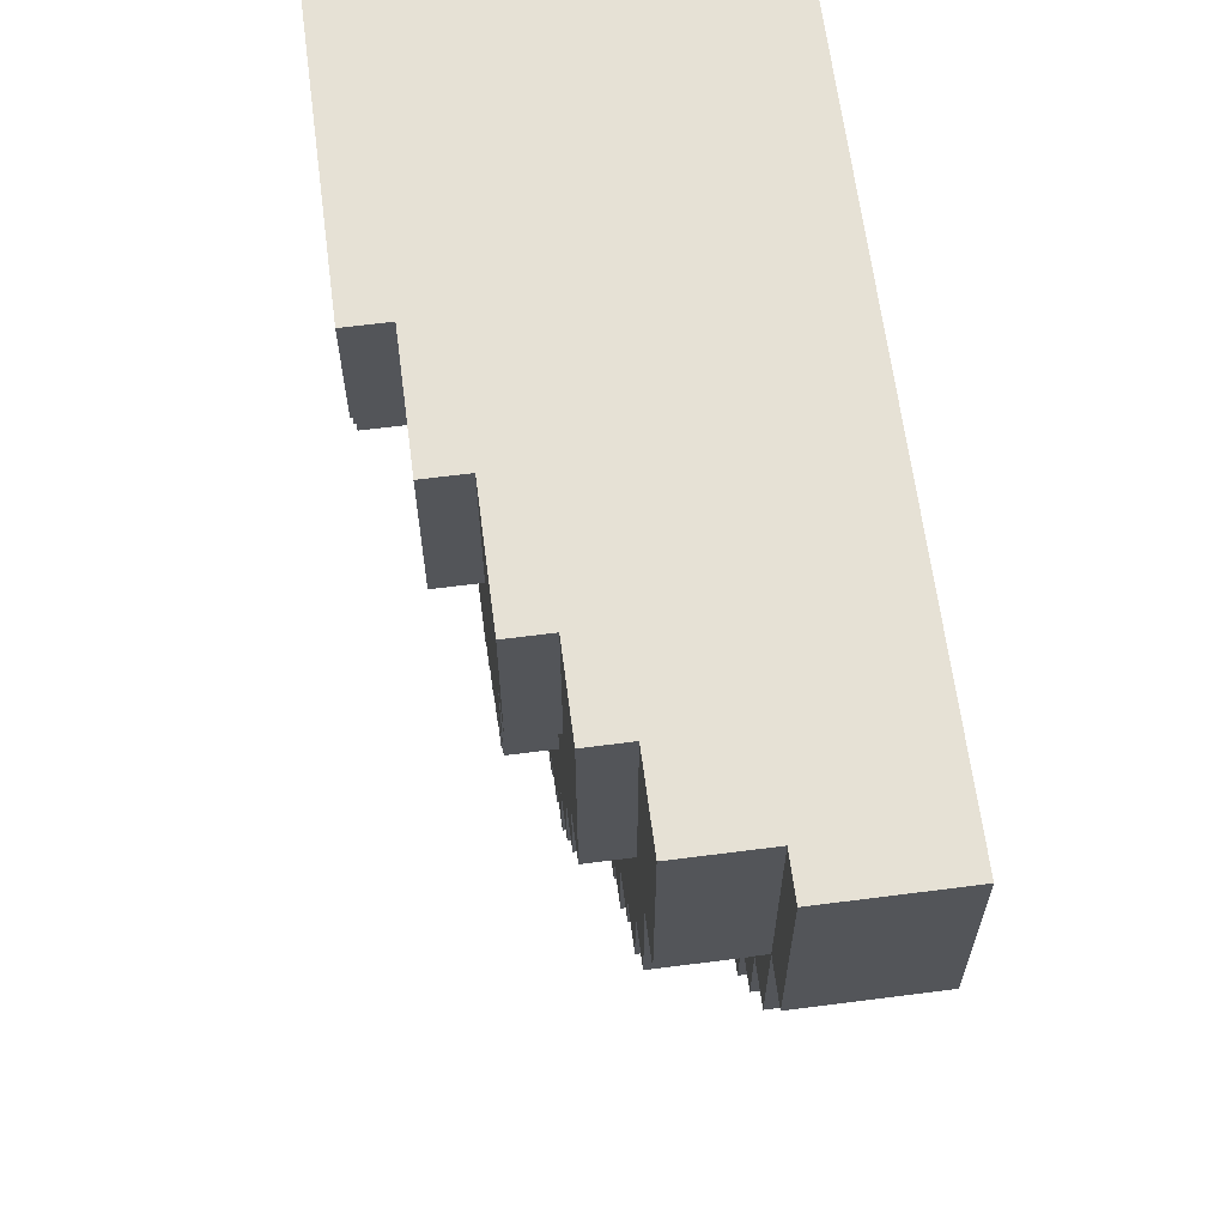
<metadata>
{"format":"obj","ext":"obj","renderer":"f3d","projection":"perspective","resolution":1024,"background":"white","views":[{"elev":64.3,"azim":-97.4,"up":"+Z"}]}
</metadata>
<code>
o
v -15.3 0 11
v -15.3 0 11.5
v -15.3 0.3 11
v -15.3 0.3 11.5
v -15.2 0 10.7
v -15.2 0 11
v -15.2 0.3 10.7
v -15.2 0.3 11
v -15.2 0.3 11.5
v -15.2 0.5 11
v -15.2 0.5 11.5
v -15.1 0 10.5
v -15.1 0 10.7
v -15.1 0.3 10.5
v -15.1 0.3 10.7
v -15.1 0.3 11
v -15.1 0.5 10.7
v -15.1 0.5 11
v -15 0 10.3
v -15 0 10.5
v -15 0.3 10.3
v -15 0.3 10.5
v -15 0.3 10.7
v -15 0.5 10.5
v -15 0.5 10.7
v -15 0.5 11
v -15 0.5 11.5
v -15 0.6 11
v -15 0.6 11.5
v -14.9 0 10.2
v -14.9 0 10.3
v -14.9 0.3 10.2
v -14.9 0.3 10.3
v -14.9 0.3 10.4
v -14.9 0.3 10.5
v -14.9 0.5 10.4
v -14.9 0.5 10.5
v -14.9 0.5 10.8
v -14.9 0.5 11
v -14.9 0.6 10.8
v -14.9 0.6 11
v -14.8 0 10.1
v -14.8 0 10.2
v -14.8 0.3 10.1
v -14.8 0.3 10.2
v -14.8 0.3 10.4
v -14.8 0.5 10.2
v -14.8 0.5 10.4
v -14.8 0.5 10.6
v -14.8 0.5 10.8
v -14.8 0.6 10.6
v -14.8 0.6 10.8
v -14.8 0.6 11.1
v -14.8 0.6 11.5
v -14.8 0.7 11.1
v -14.8 0.7 11.5
v -14.7 0 10
v -14.7 0 10.1
v -14.7 0.3 10
v -14.7 0.3 10.1
v -14.7 0.3 10.2
v -14.7 0.5 10.1
v -14.7 0.5 10.2
v -14.7 0.5 10.4
v -14.7 0.5 10.6
v -14.7 0.6 10.4
v -14.7 0.6 10.6
v -14.7 0.6 10.8
v -14.7 0.6 11.1
v -14.7 0.7 10.8
v -14.7 0.7 11.1
v -14.6 0 9.9
v -14.6 0 10
v -14.6 0.3 9.9
v -14.6 0.3 10
v -14.6 0.3 10.1
v -14.6 0.5 10
v -14.6 0.5 10.1
v -14.6 0.5 10.3
v -14.6 0.5 10.4
v -14.6 0.6 10.3
v -14.6 0.6 10.4
v -14.6 0.6 10.6
v -14.6 0.6 10.8
v -14.6 0.7 10.6
v -14.6 0.7 10.8
v -14.5 0 9.8
v -14.5 0 9.9
v -14.5 0.3 9.8
v -14.5 0.3 9.9
v -14.5 0.5 10.2
v -14.5 0.5 10.3
v -14.5 0.6 10.2
v -14.5 0.6 10.3
v -14.5 0.6 10.5
v -14.5 0.6 10.6
v -14.5 0.7 10.5
v -14.5 0.7 10.6
v -14.5 0.7 11.1
v -14.5 0.7 11.5
v -14.5 0.8 11.1
v -14.5 0.8 11.5
v -14.4 0.3 9.9
v -14.4 0.3 10
v -14.4 0.5 9.9
v -14.4 0.5 10
v -14.4 0.5 10.1
v -14.4 0.5 10.2
v -14.4 0.6 10.1
v -14.4 0.6 10.2
v -14.4 0.6 10.4
v -14.4 0.6 10.5
v -14.4 0.7 10.4
v -14.4 0.7 10.5
v -14.4 0.7 10.9
v -14.4 0.7 11.1
v -14.4 0.8 10.9
v -14.4 0.8 11.1
v -14.3 0 9.7
v -14.3 0 9.8
v -14.3 0.3 9.7
v -14.3 0.3 9.8
v -14.3 0.3 9.9
v -14.3 0.5 9.8
v -14.3 0.5 9.9
v -14.3 0.6 10.3
v -14.3 0.6 10.4
v -14.3 0.7 10.3
v -14.3 0.7 10.4
v -14.3 0.7 10.7
v -14.3 0.7 10.9
v -14.3 0.8 10.7
v -14.3 0.8 10.9
v -14.2 0.5 10
v -14.2 0.5 10.1
v -14.2 0.6 10
v -14.2 0.6 10.1
v -14.2 0.6 10.2
v -14.2 0.6 10.3
v -14.2 0.7 10.2
v -14.2 0.7 10.3
v -14.2 0.7 10.6
v -14.2 0.7 10.7
v -14.2 0.8 10.6
v -14.2 0.8 10.7
v -14.2 0.8 11.2
v -14.2 0.8 11.5
v -14.2 0.9 11.2
v -14.2 0.9 11.5
v -14.1 0 9.6
v -14.1 0 9.7
v -14.1 0.3 9.6
v -14.1 0.3 9.7
v -14.1 0.3 9.8
v -14.1 0.5 9.7
v -14.1 0.5 9.8
v -14.1 0.7 10.5
v -14.1 0.7 10.6
v -14.1 0.8 10.5
v -14.1 0.8 10.6
v -14.1 0.8 11
v -14.1 0.8 11.2
v -14.1 0.9 11
v -14.1 0.9 11.2
v -14 0.5 9.9
v -14 0.5 10
v -14 0.6 9.9
v -14 0.6 10
v -14 0.6 10.1
v -14 0.6 10.2
v -14 0.7 10.1
v -14 0.7 10.2
v -14 0.8 10.8
v -14 0.8 11
v -14 0.9 10.8
v -14 0.9 11
v -13.9 0.7 10.4
v -13.9 0.7 10.5
v -13.9 0.8 10.4
v -13.9 0.8 10.5
v -13.8 0 9.5
v -13.8 0 9.6
v -13.8 0.3 9.5
v -13.8 0.3 9.6
v -13.8 0.3 9.7
v -13.8 0.5 9.6
v -13.8 0.5 9.7
v -13.8 0.5 9.8
v -13.8 0.5 9.9
v -13.8 0.6 9.8
v -13.8 0.6 9.9
v -13.8 0.8 10.7
v -13.8 0.8 10.8
v -13.8 0.9 10.7
v -13.8 0.9 10.8
v -13.7 0.6 10
v -13.7 0.6 10.1
v -13.7 0.7 10
v -13.7 0.7 10.1
v -13.7 0.7 10.3
v -13.7 0.7 10.4
v -13.7 0.8 10.3
v -13.7 0.8 10.4
v -13.6 0.8 10.6
v -13.6 0.8 10.7
v -13.6 0.9 10.6
v -13.6 0.9 10.7
v -13.3 0 9.5
v -13.3 0 11.5
v -13.3 0.3 9.5
v -13.3 0.3 9.6
v -13.3 0.5 9.6
v -13.3 0.5 9.8
v -13.3 0.6 9.8
v -13.3 0.6 10
v -13.3 0.7 10
v -13.3 0.7 10.3
v -13.3 0.8 10.3
v -13.3 0.8 10.6
v -13.3 0.9 10.6
v -13.3 0.9 11.5
v -13.8 0 9.5
v -13.8 0.3 9.5
v -13.3 0 9.5
v -13.3 0.3 9.5
v -14.1 0 9.6
v -14.1 0.3 9.6
v -13.8 0 9.6
v -13.8 0.3 9.6
v -13.8 0.5 9.6
v -13.3 0.3 9.6
v -13.3 0.5 9.6
v -14.3 0 9.7
v -14.3 0.3 9.7
v -14.1 0 9.7
v -14.1 0.3 9.7
v -14.1 0.5 9.7
v -13.8 0.3 9.7
v -13.8 0.5 9.7
v -14.5 0 9.8
v -14.5 0.3 9.8
v -14.3 0 9.8
v -14.3 0.3 9.8
v -14.3 0.5 9.8
v -14.1 0.3 9.8
v -14.1 0.5 9.8
v -13.8 0.5 9.8
v -13.8 0.6 9.8
v -13.3 0.5 9.8
v -13.3 0.6 9.8
v -14.6 0 9.9
v -14.6 0.3 9.9
v -14.5 0 9.9
v -14.5 0.3 9.9
v -14.4 0.3 9.9
v -14.4 0.5 9.9
v -14.3 0.3 9.9
v -14.3 0.5 9.9
v -14 0.5 9.9
v -14 0.6 9.9
v -13.8 0.5 9.9
v -13.8 0.6 9.9
v -14.7 0 10
v -14.7 0.3 10
v -14.6 0 10
v -14.6 0.3 10
v -14.6 0.5 10
v -14.4 0.3 10
v -14.4 0.5 10
v -14.2 0.5 10
v -14.2 0.6 10
v -14 0.5 10
v -14 0.6 10
v -13.7 0.6 10
v -13.7 0.7 10
v -13.3 0.6 10
v -13.3 0.7 10
v -14.8 0 10.1
v -14.8 0.3 10.1
v -14.7 0 10.1
v -14.7 0.3 10.1
v -14.7 0.5 10.1
v -14.6 0.3 10.1
v -14.6 0.5 10.1
v -14.4 0.5 10.1
v -14.4 0.6 10.1
v -14.2 0.5 10.1
v -14.2 0.6 10.1
v -14 0.6 10.1
v -14 0.7 10.1
v -13.7 0.6 10.1
v -13.7 0.7 10.1
v -14.9 0 10.2
v -14.9 0.3 10.2
v -14.8 0 10.2
v -14.8 0.3 10.2
v -14.8 0.5 10.2
v -14.7 0.3 10.2
v -14.7 0.5 10.2
v -14.5 0.5 10.2
v -14.5 0.6 10.2
v -14.4 0.5 10.2
v -14.4 0.6 10.2
v -14.2 0.6 10.2
v -14.2 0.7 10.2
v -14 0.6 10.2
v -14 0.7 10.2
v -15 0 10.3
v -15 0.3 10.3
v -14.9 0 10.3
v -14.9 0.3 10.3
v -14.6 0.5 10.3
v -14.6 0.6 10.3
v -14.5 0.5 10.3
v -14.5 0.6 10.3
v -14.3 0.6 10.3
v -14.3 0.7 10.3
v -14.2 0.6 10.3
v -14.2 0.7 10.3
v -13.7 0.7 10.3
v -13.7 0.8 10.3
v -13.3 0.7 10.3
v -13.3 0.8 10.3
v -14.9 0.3 10.4
v -14.9 0.5 10.4
v -14.8 0.3 10.4
v -14.8 0.5 10.4
v -14.7 0.5 10.4
v -14.7 0.6 10.4
v -14.6 0.5 10.4
v -14.6 0.6 10.4
v -14.4 0.6 10.4
v -14.4 0.7 10.4
v -14.3 0.6 10.4
v -14.3 0.7 10.4
v -13.9 0.7 10.4
v -13.9 0.8 10.4
v -13.7 0.7 10.4
v -13.7 0.8 10.4
v -15.1 0 10.5
v -15.1 0.3 10.5
v -15 0 10.5
v -15 0.3 10.5
v -15 0.5 10.5
v -14.9 0.3 10.5
v -14.9 0.5 10.5
v -14.5 0.6 10.5
v -14.5 0.7 10.5
v -14.4 0.6 10.5
v -14.4 0.7 10.5
v -14.1 0.7 10.5
v -14.1 0.8 10.5
v -13.9 0.7 10.5
v -13.9 0.8 10.5
v -14.8 0.5 10.6
v -14.8 0.6 10.6
v -14.7 0.5 10.6
v -14.7 0.6 10.6
v -14.6 0.6 10.6
v -14.6 0.7 10.6
v -14.5 0.6 10.6
v -14.5 0.7 10.6
v -14.2 0.7 10.6
v -14.2 0.8 10.6
v -14.1 0.7 10.6
v -14.1 0.8 10.6
v -13.6 0.8 10.6
v -13.6 0.9 10.6
v -13.3 0.8 10.6
v -13.3 0.9 10.6
v -15.2 0 10.7
v -15.2 0.3 10.7
v -15.1 0 10.7
v -15.1 0.3 10.7
v -15.1 0.5 10.7
v -15 0.3 10.7
v -15 0.5 10.7
v -14.3 0.7 10.7
v -14.3 0.8 10.7
v -14.2 0.7 10.7
v -14.2 0.8 10.7
v -13.8 0.8 10.7
v -13.8 0.9 10.7
v -13.6 0.8 10.7
v -13.6 0.9 10.7
v -14.9 0.5 10.8
v -14.9 0.6 10.8
v -14.8 0.5 10.8
v -14.8 0.6 10.8
v -14.7 0.6 10.8
v -14.7 0.7 10.8
v -14.6 0.6 10.8
v -14.6 0.7 10.8
v -14 0.8 10.8
v -14 0.9 10.8
v -13.8 0.8 10.8
v -13.8 0.9 10.8
v -14.4 0.7 10.9
v -14.4 0.8 10.9
v -14.3 0.7 10.9
v -14.3 0.8 10.9
v -15.3 0 11
v -15.3 0.3 11
v -15.2 0 11
v -15.2 0.3 11
v -15.2 0.5 11
v -15.1 0.3 11
v -15.1 0.5 11
v -15 0.5 11
v -15 0.6 11
v -14.9 0.5 11
v -14.9 0.6 11
v -14.1 0.8 11
v -14.1 0.9 11
v -14 0.8 11
v -14 0.9 11
v -14.8 0.6 11.1
v -14.8 0.7 11.1
v -14.7 0.6 11.1
v -14.7 0.7 11.1
v -14.5 0.7 11.1
v -14.5 0.8 11.1
v -14.4 0.7 11.1
v -14.4 0.8 11.1
v -14.2 0.8 11.2
v -14.2 0.9 11.2
v -14.1 0.8 11.2
v -14.1 0.9 11.2
v -15.3 0 11.5
v -15.3 0.3 11.5
v -15.2 0.3 11.5
v -15.2 0.5 11.5
v -15 0.5 11.5
v -15 0.6 11.5
v -14.8 0.6 11.5
v -14.8 0.7 11.5
v -14.5 0.7 11.5
v -14.5 0.8 11.5
v -14.2 0.8 11.5
v -14.2 0.9 11.5
v -13.3 0 11.5
v -13.3 0.9 11.5
v -13.8 0 9.5
v -13.3 0 9.5
v -14.1 0 9.6
v -13.8 0 9.6
v -14.3 0 9.7
v -14.1 0 9.7
v -14.5 0 9.8
v -14.3 0 9.8
v -14.6 0 9.9
v -14.5 0 9.9
v -14.7 0 10
v -14.6 0 10
v -14.8 0 10.1
v -14.7 0 10.1
v -14.9 0 10.2
v -14.8 0 10.2
v -15 0 10.3
v -14.9 0 10.3
v -15.1 0 10.5
v -15 0 10.5
v -15.2 0 10.7
v -15.1 0 10.7
v -15.3 0 11
v -15.2 0 11
v -15.3 0 11.5
v -13.3 0 11.5
v -13.8 0.3 9.5
v -13.3 0.3 9.5
v -14.1 0.3 9.6
v -13.8 0.3 9.6
v -13.3 0.3 9.6
v -14.3 0.3 9.7
v -14.1 0.3 9.7
v -13.8 0.3 9.7
v -14.5 0.3 9.8
v -14.3 0.3 9.8
v -14.1 0.3 9.8
v -14.6 0.3 9.9
v -14.5 0.3 9.9
v -14.4 0.3 9.9
v -14.3 0.3 9.9
v -14.7 0.3 10
v -14.6 0.3 10
v -14.4 0.3 10
v -14.8 0.3 10.1
v -14.7 0.3 10.1
v -14.6 0.3 10.1
v -14.9 0.3 10.2
v -14.8 0.3 10.2
v -14.7 0.3 10.2
v -15 0.3 10.3
v -14.9 0.3 10.3
v -14.9 0.3 10.4
v -14.8 0.3 10.4
v -15.1 0.3 10.5
v -15 0.3 10.5
v -14.9 0.3 10.5
v -15.2 0.3 10.7
v -15.1 0.3 10.7
v -15 0.3 10.7
v -15.3 0.3 11
v -15.2 0.3 11
v -15.1 0.3 11
v -15.3 0.3 11.5
v -15.2 0.3 11.5
v -13.8 0.5 9.6
v -13.3 0.5 9.6
v -14.1 0.5 9.7
v -13.8 0.5 9.7
v -14.3 0.5 9.8
v -14.1 0.5 9.8
v -13.8 0.5 9.8
v -13.3 0.5 9.8
v -14.4 0.5 9.9
v -14.3 0.5 9.9
v -14 0.5 9.9
v -13.8 0.5 9.9
v -14.6 0.5 10
v -14.4 0.5 10
v -14.2 0.5 10
v -14 0.5 10
v -14.7 0.5 10.1
v -14.6 0.5 10.1
v -14.4 0.5 10.1
v -14.2 0.5 10.1
v -14.8 0.5 10.2
v -14.7 0.5 10.2
v -14.5 0.5 10.2
v -14.4 0.5 10.2
v -14.6 0.5 10.3
v -14.5 0.5 10.3
v -14.9 0.5 10.4
v -14.8 0.5 10.4
v -14.7 0.5 10.4
v -14.6 0.5 10.4
v -15 0.5 10.5
v -14.9 0.5 10.5
v -14.8 0.5 10.6
v -14.7 0.5 10.6
v -15.1 0.5 10.7
v -15 0.5 10.7
v -14.9 0.5 10.8
v -14.8 0.5 10.8
v -15.2 0.5 11
v -15.1 0.5 11
v -15 0.5 11
v -14.9 0.5 11
v -15.2 0.5 11.5
v -15 0.5 11.5
v -13.8 0.6 9.8
v -13.3 0.6 9.8
v -14 0.6 9.9
v -13.8 0.6 9.9
v -14.2 0.6 10
v -14 0.6 10
v -13.7 0.6 10
v -13.3 0.6 10
v -14.4 0.6 10.1
v -14.2 0.6 10.1
v -14 0.6 10.1
v -13.7 0.6 10.1
v -14.5 0.6 10.2
v -14.4 0.6 10.2
v -14.2 0.6 10.2
v -14 0.6 10.2
v -14.6 0.6 10.3
v -14.5 0.6 10.3
v -14.3 0.6 10.3
v -14.2 0.6 10.3
v -14.7 0.6 10.4
v -14.6 0.6 10.4
v -14.4 0.6 10.4
v -14.3 0.6 10.4
v -14.5 0.6 10.5
v -14.4 0.6 10.5
v -14.8 0.6 10.6
v -14.7 0.6 10.6
v -14.6 0.6 10.6
v -14.5 0.6 10.6
v -14.9 0.6 10.8
v -14.8 0.6 10.8
v -14.7 0.6 10.8
v -14.6 0.6 10.8
v -15 0.6 11
v -14.9 0.6 11
v -14.8 0.6 11.1
v -14.7 0.6 11.1
v -15 0.6 11.5
v -14.8 0.6 11.5
v -13.7 0.7 10
v -13.3 0.7 10
v -14 0.7 10.1
v -13.7 0.7 10.1
v -14.2 0.7 10.2
v -14 0.7 10.2
v -14.3 0.7 10.3
v -14.2 0.7 10.3
v -13.7 0.7 10.3
v -13.3 0.7 10.3
v -14.4 0.7 10.4
v -14.3 0.7 10.4
v -13.9 0.7 10.4
v -13.7 0.7 10.4
v -14.5 0.7 10.5
v -14.4 0.7 10.5
v -14.1 0.7 10.5
v -13.9 0.7 10.5
v -14.6 0.7 10.6
v -14.5 0.7 10.6
v -14.2 0.7 10.6
v -14.1 0.7 10.6
v -14.3 0.7 10.7
v -14.2 0.7 10.7
v -14.7 0.7 10.8
v -14.6 0.7 10.8
v -14.4 0.7 10.9
v -14.3 0.7 10.9
v -14.8 0.7 11.1
v -14.7 0.7 11.1
v -14.5 0.7 11.1
v -14.4 0.7 11.1
v -14.8 0.7 11.5
v -14.5 0.7 11.5
v -13.7 0.8 10.3
v -13.3 0.8 10.3
v -13.9 0.8 10.4
v -13.7 0.8 10.4
v -14.1 0.8 10.5
v -13.9 0.8 10.5
v -14.2 0.8 10.6
v -14.1 0.8 10.6
v -13.6 0.8 10.6
v -13.3 0.8 10.6
v -14.3 0.8 10.7
v -14.2 0.8 10.7
v -13.8 0.8 10.7
v -13.6 0.8 10.7
v -14 0.8 10.8
v -13.8 0.8 10.8
v -14.4 0.8 10.9
v -14.3 0.8 10.9
v -14.1 0.8 11
v -14 0.8 11
v -14.5 0.8 11.1
v -14.4 0.8 11.1
v -14.2 0.8 11.2
v -14.1 0.8 11.2
v -14.5 0.8 11.5
v -14.2 0.8 11.5
v -13.6 0.9 10.6
v -13.3 0.9 10.6
v -13.8 0.9 10.7
v -13.6 0.9 10.7
v -14 0.9 10.8
v -13.8 0.9 10.8
v -14.1 0.9 11
v -14 0.9 11
v -14.2 0.9 11.2
v -14.1 0.9 11.2
v -14.2 0.9 11.5
v -13.3 0.9 11.5
f 1 2 3
f 3 2 4
f 5 6 7
f 7 6 8
f 8 9 10
f 10 9 11
f 12 13 14
f 14 13 15
f 15 16 17
f 17 16 18
f 19 20 21
f 21 20 22
f 22 23 24
f 24 23 25
f 26 27 28
f 28 27 29
f 30 31 32
f 32 31 33
f 34 35 36
f 36 35 37
f 38 39 40
f 40 39 41
f 42 43 44
f 44 43 45
f 45 46 47
f 47 46 48
f 49 50 51
f 51 50 52
f 53 54 55
f 55 54 56
f 57 58 59
f 59 58 60
f 60 61 62
f 62 61 63
f 64 65 66
f 66 65 67
f 68 69 70
f 70 69 71
f 72 73 74
f 74 73 75
f 75 76 77
f 77 76 78
f 79 80 81
f 81 80 82
f 83 84 85
f 85 84 86
f 87 88 89
f 89 88 90
f 91 92 93
f 93 92 94
f 95 96 97
f 97 96 98
f 99 100 101
f 101 100 102
f 103 104 105
f 105 104 106
f 107 108 109
f 109 108 110
f 111 112 113
f 113 112 114
f 115 116 117
f 117 116 118
f 119 120 121
f 121 120 122
f 122 123 124
f 124 123 125
f 126 127 128
f 128 127 129
f 130 131 132
f 132 131 133
f 134 135 136
f 136 135 137
f 138 139 140
f 140 139 141
f 142 143 144
f 144 143 145
f 146 147 148
f 148 147 149
f 150 151 152
f 152 151 153
f 153 154 155
f 155 154 156
f 157 158 159
f 159 158 160
f 161 162 163
f 163 162 164
f 165 166 167
f 167 166 168
f 169 170 171
f 171 170 172
f 173 174 175
f 175 174 176
f 177 178 179
f 179 178 180
f 181 182 183
f 183 182 184
f 184 185 186
f 186 185 187
f 188 189 190
f 190 189 191
f 192 193 194
f 194 193 195
f 196 197 198
f 198 197 199
f 200 201 202
f 202 201 203
f 204 205 206
f 206 205 207
f 210 209 208
f 211 209 210
f 212 209 211
f 213 209 212
f 214 209 213
f 215 209 214
f 216 209 215
f 217 209 216
f 218 209 217
f 219 209 218
f 220 209 219
f 221 209 220
f 222 223 224
f 224 223 225
f 226 227 228
f 228 227 229
f 229 230 231
f 231 230 232
f 233 234 235
f 235 234 236
f 236 237 238
f 238 237 239
f 240 241 242
f 242 241 243
f 243 244 245
f 245 244 246
f 247 248 249
f 249 248 250
f 251 252 253
f 253 252 254
f 255 256 257
f 257 256 258
f 259 260 261
f 261 260 262
f 263 264 265
f 265 264 266
f 266 267 268
f 268 267 269
f 270 271 272
f 272 271 273
f 274 275 276
f 276 275 277
f 278 279 280
f 280 279 281
f 281 282 283
f 283 282 284
f 285 286 287
f 287 286 288
f 289 290 291
f 291 290 292
f 293 294 295
f 295 294 296
f 296 297 298
f 298 297 299
f 300 301 302
f 302 301 303
f 304 305 306
f 306 305 307
f 308 309 310
f 310 309 311
f 312 313 314
f 314 313 315
f 316 317 318
f 318 317 319
f 320 321 322
f 322 321 323
f 324 325 326
f 326 325 327
f 328 329 330
f 330 329 331
f 332 333 334
f 334 333 335
f 336 337 338
f 338 337 339
f 340 341 342
f 342 341 343
f 343 344 345
f 345 344 346
f 347 348 349
f 349 348 350
f 351 352 353
f 353 352 354
f 355 356 357
f 357 356 358
f 359 360 361
f 361 360 362
f 363 364 365
f 365 364 366
f 367 368 369
f 369 368 370
f 371 372 373
f 373 372 374
f 374 375 376
f 376 375 377
f 378 379 380
f 380 379 381
f 382 383 384
f 384 383 385
f 386 387 388
f 388 387 389
f 390 391 392
f 392 391 393
f 394 395 396
f 396 395 397
f 398 399 400
f 400 399 401
f 402 403 404
f 404 403 405
f 405 406 407
f 407 406 408
f 409 410 411
f 411 410 412
f 413 414 415
f 415 414 416
f 417 418 419
f 419 418 420
f 421 422 423
f 423 422 424
f 425 426 427
f 427 426 428
f 431 430 429
f 433 432 431
f 435 434 433
f 437 436 435
f 439 438 437
f 441 431 429
f 441 440 439
f 441 439 437
f 441 437 435
f 441 435 433
f 441 433 431
f 442 440 441
f 443 444 446
f 445 446 448
f 447 448 450
f 449 450 452
f 451 452 454
f 453 454 456
f 455 456 458
f 457 458 460
f 459 460 462
f 461 462 464
f 463 464 466
f 465 466 467
f 446 444 468
f 467 466 468
f 448 446 468
f 466 464 468
f 450 448 468
f 464 462 468
f 452 450 468
f 462 460 468
f 454 452 468
f 460 458 468
f 456 454 468
f 458 456 468
f 472 470 469
f 473 470 472
f 475 472 471
f 476 472 475
f 478 475 474
f 479 475 478
f 481 478 477
f 482 478 481
f 483 478 482
f 485 481 480
f 485 482 481
f 486 482 485
f 488 485 484
f 489 485 488
f 491 488 487
f 492 488 491
f 494 491 490
f 495 491 494
f 495 494 493
f 496 491 495
f 498 495 493
f 499 495 498
f 501 498 497
f 502 498 501
f 504 501 500
f 505 501 504
f 506 504 503
f 507 504 506
f 511 509 508
f 513 511 510
f 514 509 511
f 514 511 513
f 515 509 514
f 517 513 512
f 517 514 513
f 518 514 517
f 519 514 518
f 521 517 516
f 521 518 517
f 522 518 521
f 523 518 522
f 525 521 520
f 525 522 521
f 526 522 525
f 527 522 526
f 529 525 524
f 529 526 525
f 530 526 529
f 531 526 530
f 532 529 528
f 532 530 529
f 533 530 532
f 535 532 528
f 536 532 535
f 537 532 536
f 539 535 534
f 539 536 535
f 540 536 539
f 540 539 538
f 541 536 540
f 543 540 538
f 544 540 543
f 544 543 542
f 545 540 544
f 547 544 542
f 548 544 547
f 549 544 548
f 550 547 546
f 550 548 547
f 551 548 550
f 555 553 552
f 557 555 554
f 558 553 555
f 558 555 557
f 559 553 558
f 561 557 556
f 561 558 557
f 562 558 561
f 563 558 562
f 565 561 560
f 565 562 561
f 566 562 565
f 567 562 566
f 569 565 564
f 569 566 565
f 570 566 569
f 571 566 570
f 573 569 568
f 573 570 569
f 574 570 573
f 575 570 574
f 576 573 572
f 576 574 573
f 577 574 576
f 579 576 572
f 580 576 579
f 581 576 580
f 583 579 578
f 583 580 579
f 584 580 583
f 585 580 584
f 587 583 582
f 587 584 583
f 588 584 587
f 588 587 586
f 589 584 588
f 590 588 586
f 591 588 590
f 595 593 592
f 597 595 594
f 599 597 596
f 600 593 595
f 600 595 597
f 600 597 599
f 601 593 600
f 603 599 598
f 603 600 599
f 604 600 603
f 605 600 604
f 607 603 602
f 607 604 603
f 608 604 607
f 609 604 608
f 611 607 606
f 611 608 607
f 612 608 611
f 613 608 612
f 614 611 610
f 614 612 611
f 615 612 614
f 617 614 610
f 618 614 617
f 618 617 616
f 619 614 618
f 621 618 616
f 622 618 621
f 623 618 622
f 624 621 620
f 624 622 621
f 625 622 624
f 629 627 626
f 631 629 628
f 633 631 630
f 634 627 629
f 634 629 631
f 634 631 633
f 635 627 634
f 637 633 632
f 637 634 633
f 638 634 637
f 639 634 638
f 640 637 636
f 640 638 637
f 641 638 640
f 643 640 636
f 644 640 643
f 644 643 642
f 645 640 644
f 647 644 642
f 648 644 647
f 648 647 646
f 649 644 648
f 650 648 646
f 651 648 650
f 655 653 652
f 657 655 654
f 659 657 656
f 661 659 658
f 662 661 660
f 663 653 655
f 663 661 662
f 663 655 657
f 663 659 661
f 663 657 659

</code>
